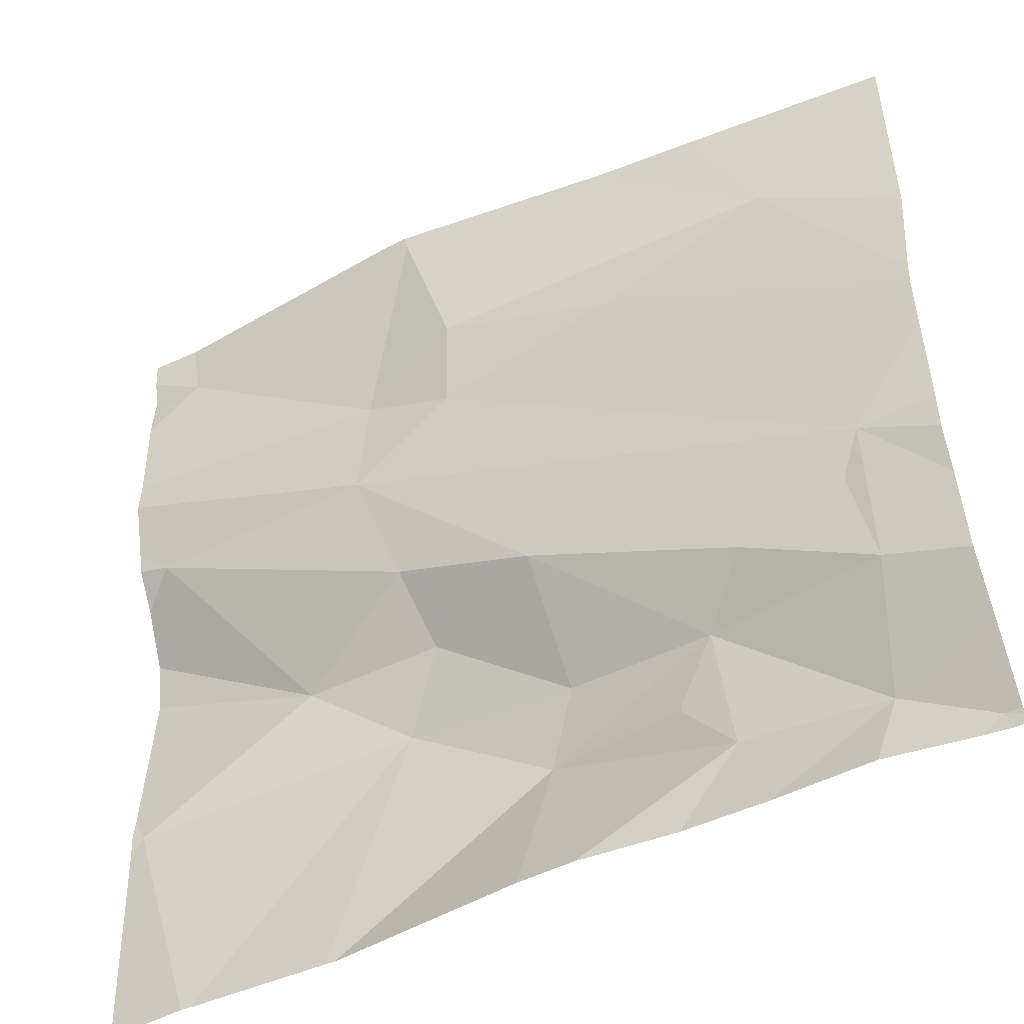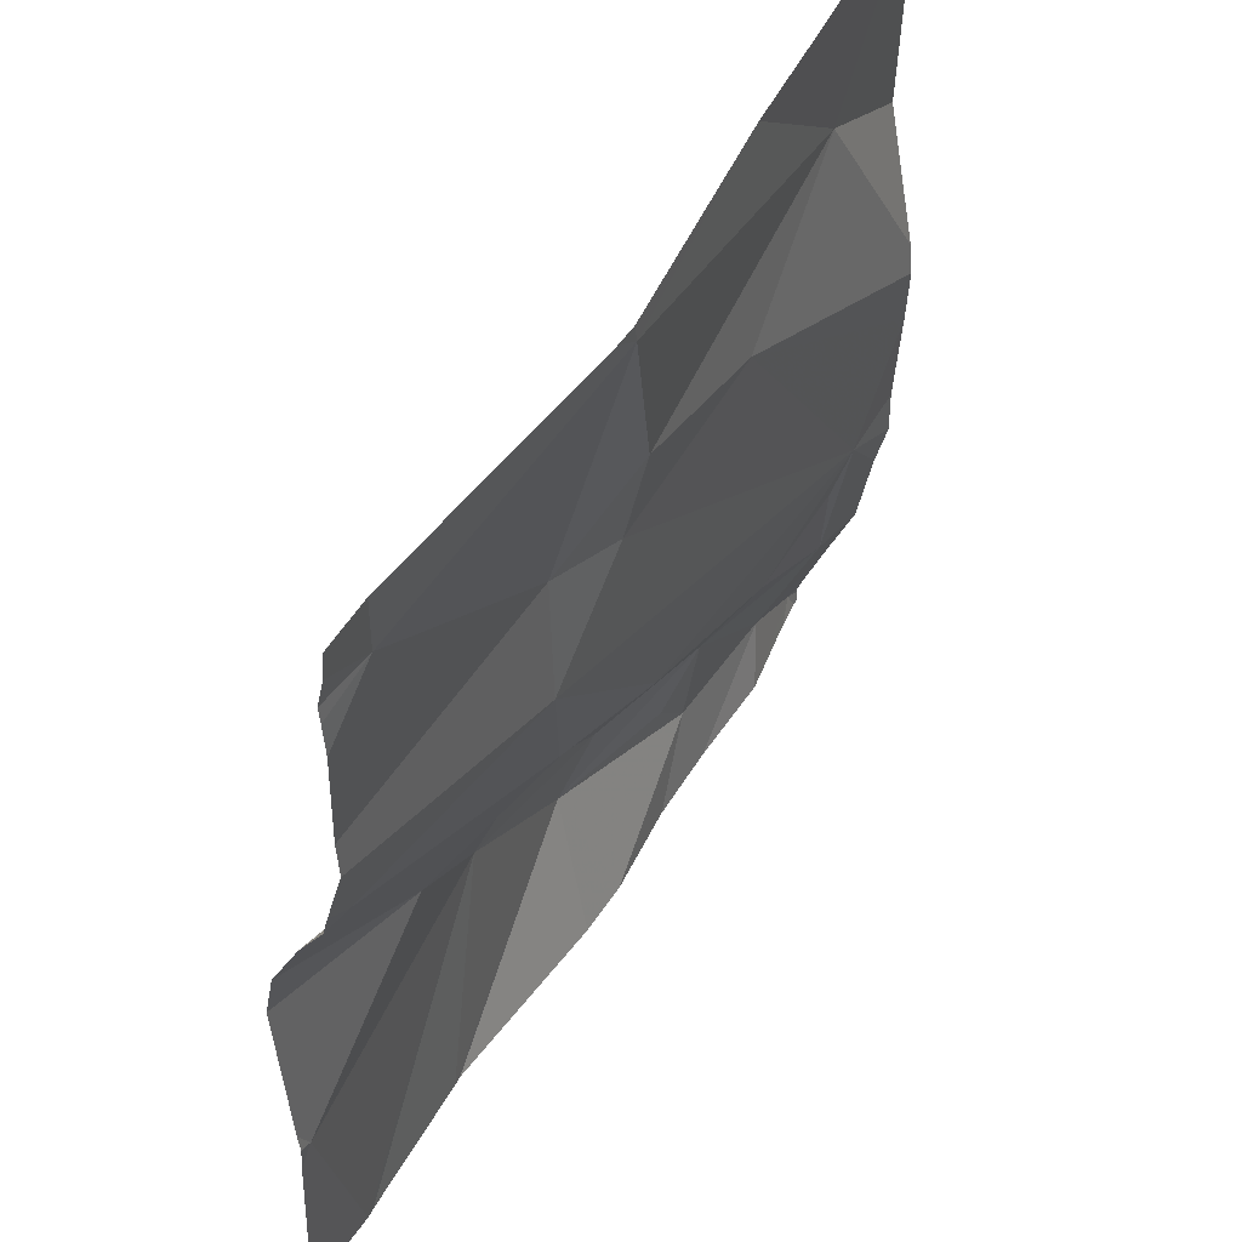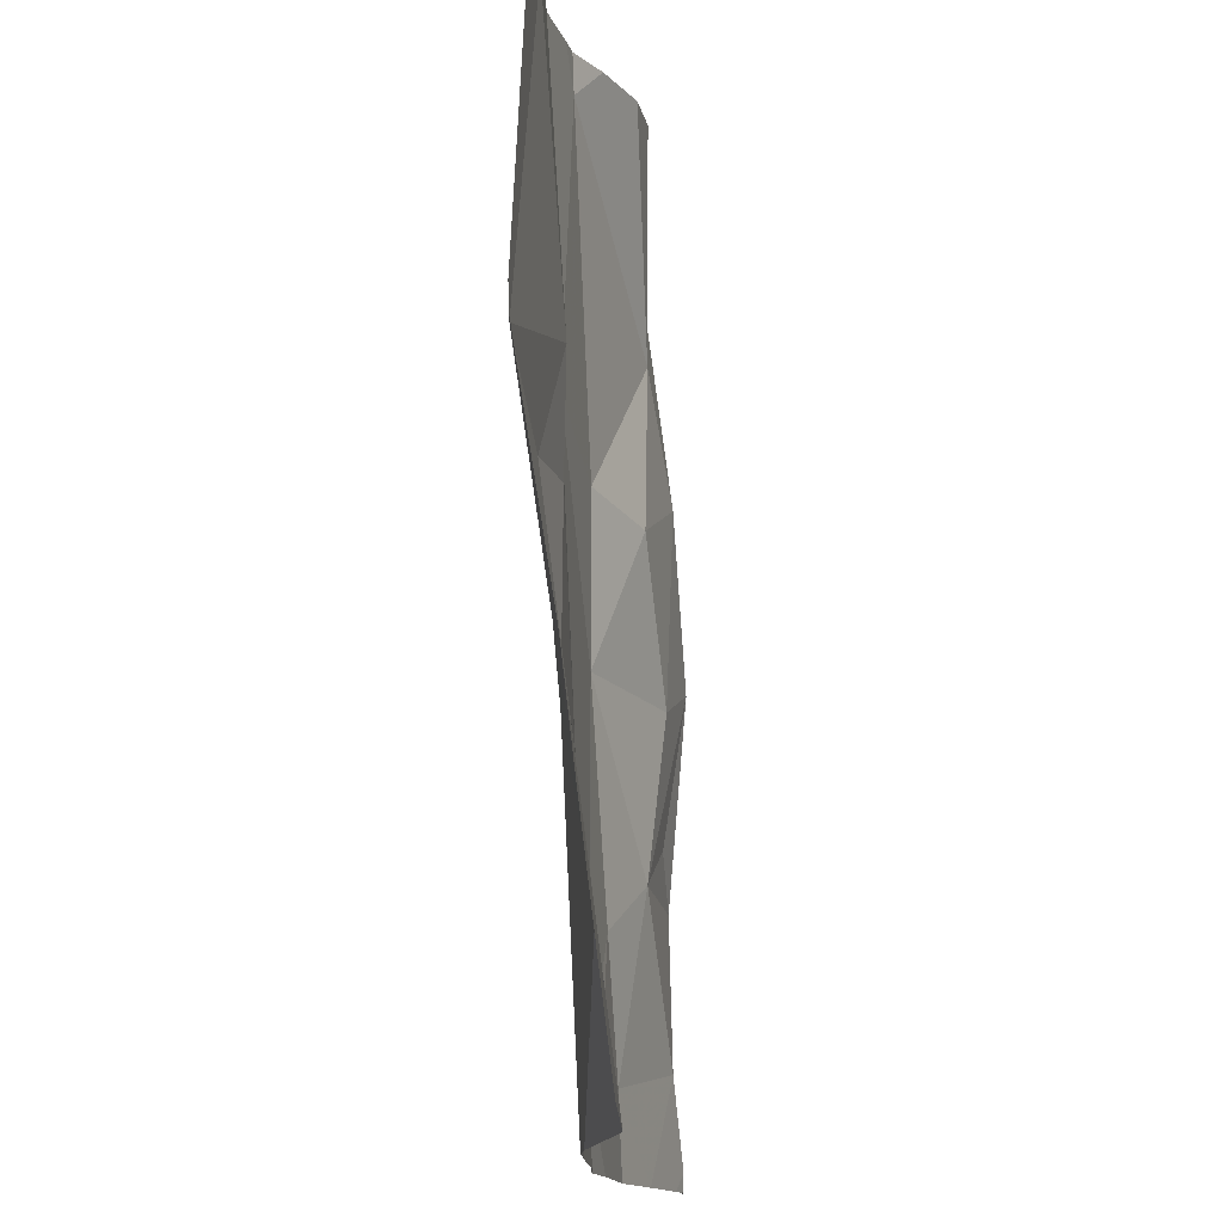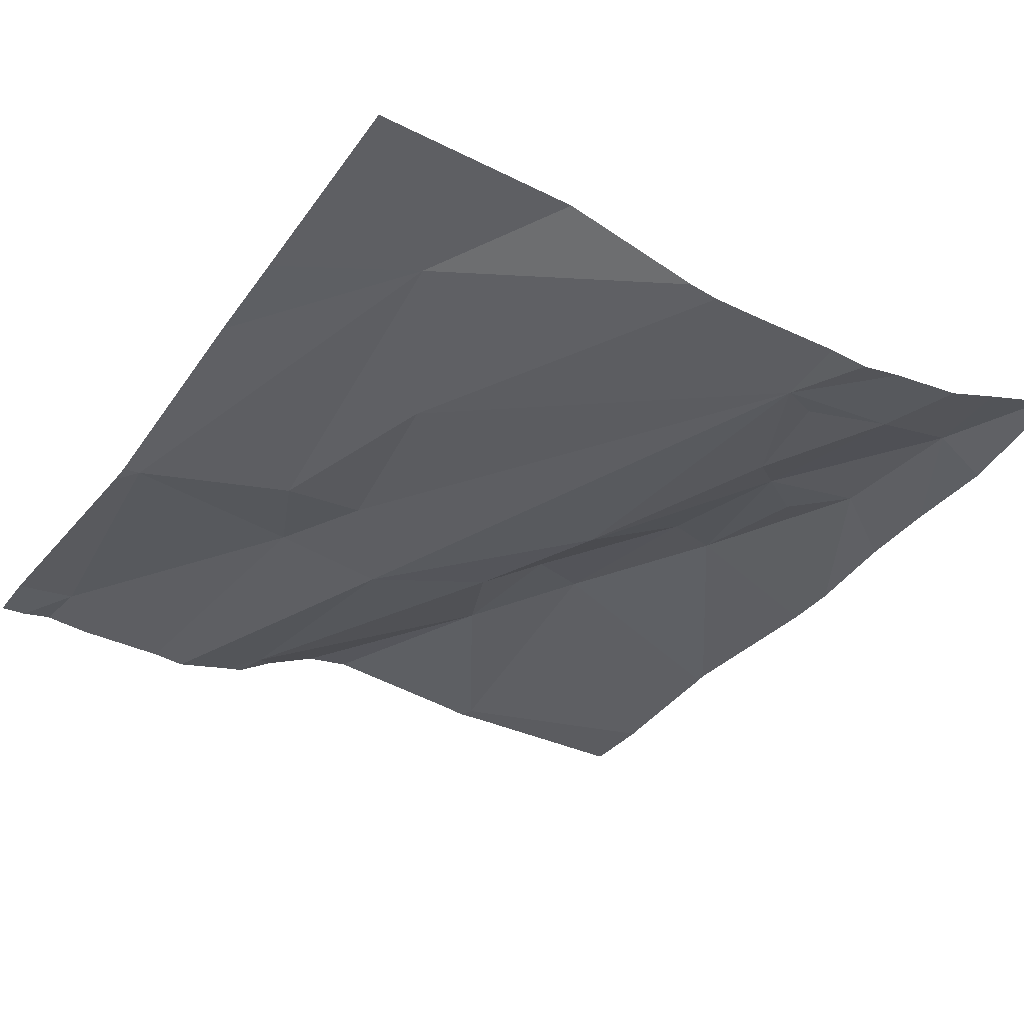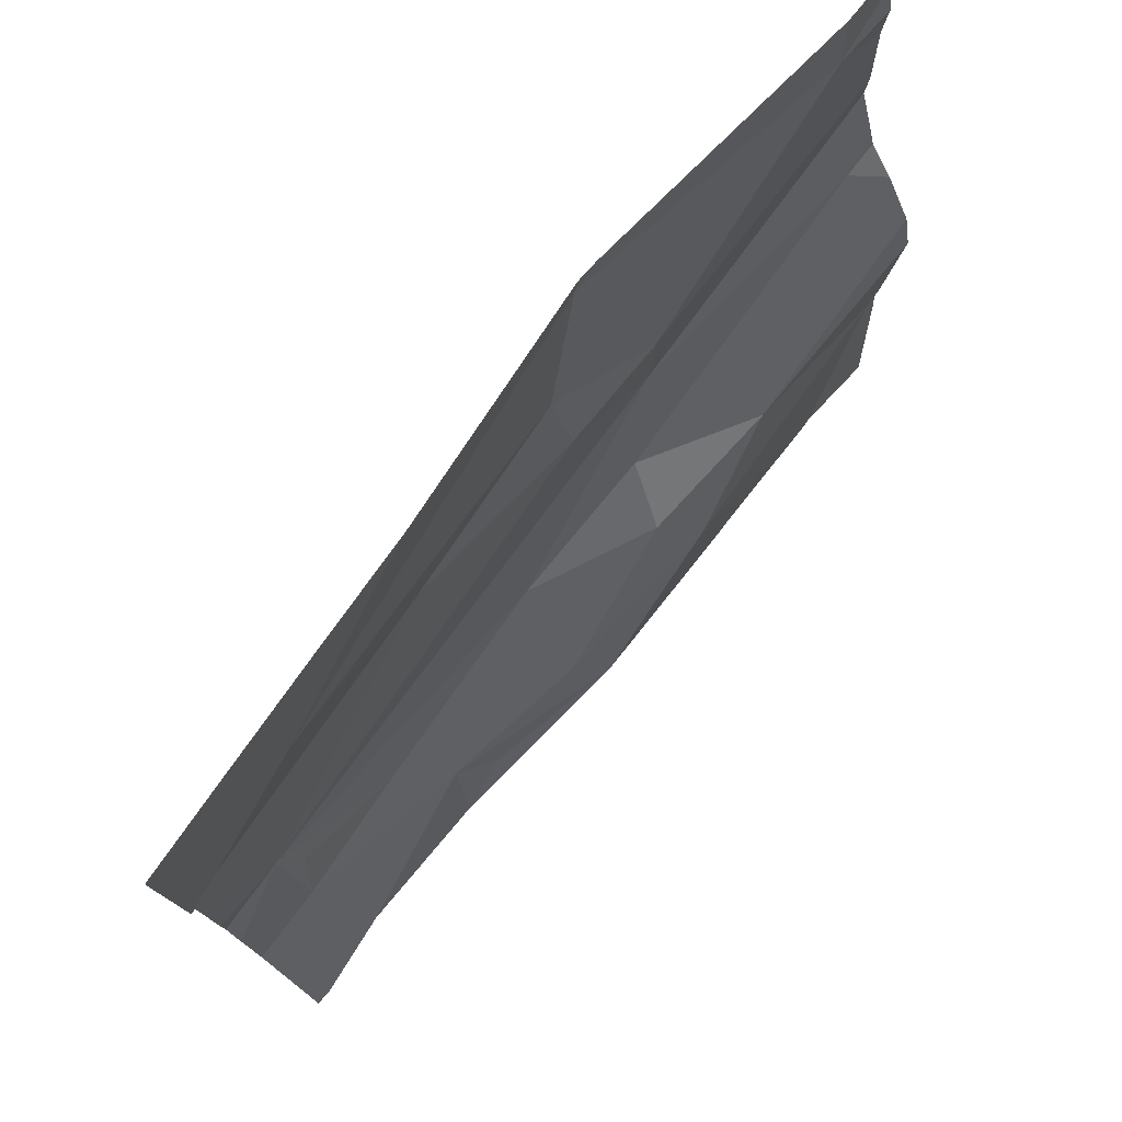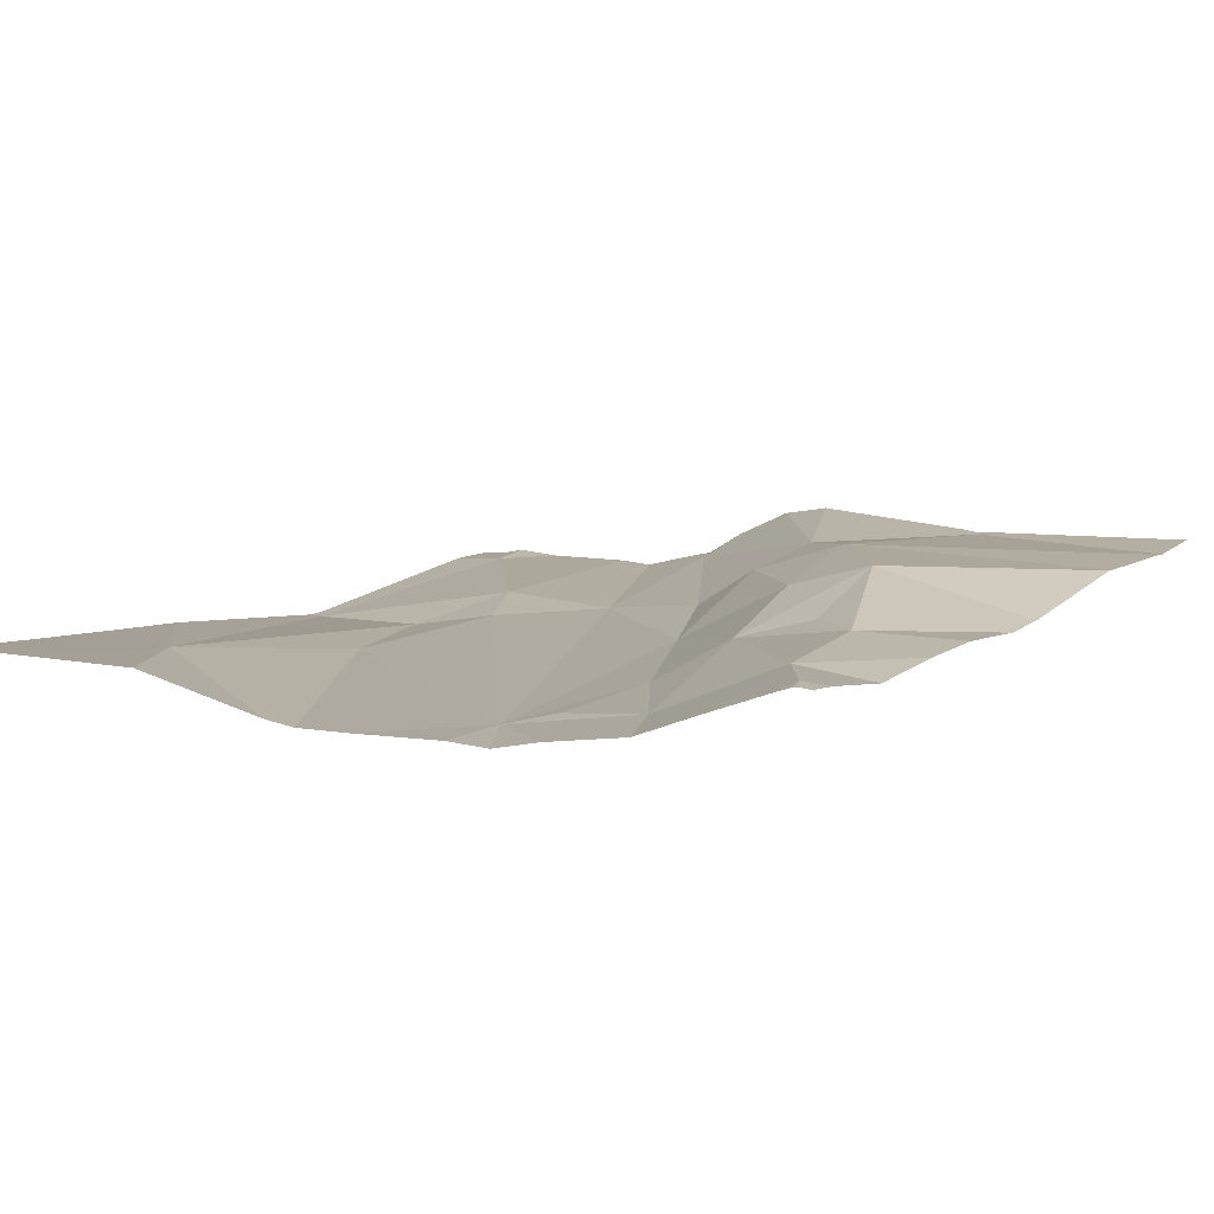
<metadata>
{"format":"obj","ext":"obj","renderer":"f3d","projection":"perspective","resolution":1024,"background":"white","views":[{"elev":-48.3,"azim":-151.1,"up":"+Y"},{"elev":49.3,"azim":120.4,"up":"+Y"},{"elev":75.0,"azim":-91.5,"up":"+Y"},{"elev":-38.2,"azim":-123.5,"up":"+Z"},{"elev":78.0,"azim":-49.2,"up":"+Y"},{"elev":10.9,"azim":-59.2,"up":"+Z"}]}
</metadata>
<code>
v -116.1 237 483.2
v -115.3 236.7 483.3
v -115.3 236.4 483.3
v -115.7 237.2 483.2
v -115.4 237.2 483.2
v -116.2 236.3 483.3
v -116 236.4 483.3
v -116 236.3 483.3
v -116 236.4 483.3
v -115.3 237.1 483.2
v -115.3 236.5 483.3
v -115.3 236.5 483.3
v -115.3 237.1 483.2
v -116.2 236.6 483.2
v -115.3 236.8 483.2
v -116.3 236.2 483.3
v -115.3 236.7 483.3
v -115.3 237.1 483.2
v -116.2 236.4 483.2
v -115.9 236.9 483.2
v -116.1 236.5 483.2
v -116.2 236.5 483.2
v -116.3 237.2 483.2
v -116.1 237.2 483.2
v -116.2 237.2 483.2
v -115.7 237.2 483.2
v -115.3 236.5 483.3
v -115.3 236.2 483.3
v -115.8 236.4 483.3
v -115.4 237.1 483.2
v -116.2 236.2 483.3
v -116 236.2 483.3
v -116.2 236.2 483.3
v -115.4 236.2 483.3
v -115.5 236.6 483.3
v -115.4 236.8 483.2
v -115.8 237 483.2
v -115.6 236.9 483.2
v -115.7 236.9 483.2
v -115.6 236.8 483.2
v -115.7 237.2 483.2
v -115.7 236.5 483.3
v -116.3 236.2 483.3
v -115.6 236.2 483.3
v -115.7 236.7 483.2
v -115.7 236.6 483.3
v -115.8 236.6 483.2
v -115.8 236.5 483.3
v -115.4 236.2 483.3
v -116 236.2 483.3
v -116.3 236.7 483.2
v -116.3 236.6 483.2
v -116.3 236.2 483.3
v -116.3 237.2 483.2
v -116.3 236.8 483.2
v -116.3 236.9 483.2
v -116.3 236.3 483.3
v -116.3 236.3 483.3
v -116.3 236.2 483.3
v -116.3 236.4 483.2
v -116.3 236.7 483.2
v -115.9 237.2 483.2
v -116.3 236.5 483.2
v -116.3 236.5 483.2
v -115.3 236.8 483.2
v -115.3 236.9 483.2
v -115.3 236.8 483.2
v -115.3 237.1 483.2
v -115.3 237 483.2
v -115.4 236.2 483.3
v -115.9 236.2 483.3
v -115.6 236.2 483.3
v -115.8 236.2 483.3
v -116.3 236.2 483.3
v -115.3 237.2 483.2
v -115.3 237.2 483.2
f 67 36 15
f 8 7 9
f 6 8 9
f 72 29 73
f 66 40 65
f 57 6 58
f 19 6 9
f 65 36 67
f 58 19 60
f 20 1 55
f 9 21 19
f 21 22 19
f 14 22 21
f 75 68 76
f 33 16 31
f 8 6 50
f 14 19 22
f 51 20 61
f 60 14 63
f 2 35 12
f 71 8 32
f 23 56 54
f 7 8 29
f 70 42 44
f 44 42 29
f 36 35 17
f 38 37 39
f 38 39 40
f 41 37 38
f 46 45 47
f 25 1 24
f 49 27 42
f 26 41 4
f 35 42 27
f 29 42 48
f 9 7 29
f 47 21 9
f 9 29 48
f 40 36 65
f 42 46 48
f 47 45 40
f 34 3 27
f 35 46 42
f 20 39 37
f 49 42 70
f 44 29 72
f 30 41 38
f 37 41 1
f 4 30 5
f 62 1 41
f 5 68 75
f 10 38 69
f 14 21 47
f 47 40 14
f 9 48 47
f 45 46 35
f 35 36 45
f 38 40 66
f 35 27 12
f 36 40 45
f 14 40 39
f 20 14 39
f 62 41 26
f 29 8 71
f 47 48 46
f 1 20 37
f 5 30 68
f 12 27 11
f 11 27 3
f 32 8 50
f 51 14 20
f 52 14 51
f 15 36 17
f 53 16 59
f 43 53 74
f 17 35 2
f 55 1 56
f 31 16 43
f 10 30 38
f 56 1 54
f 57 16 6
f 28 3 34
f 13 30 10
f 58 6 19
f 59 16 57
f 43 16 53
f 60 19 14
f 61 20 55
f 18 30 13
f 4 41 30
f 24 1 62
f 63 14 64
f 50 6 33
f 64 14 52
f 34 27 49
f 68 30 18
f 33 6 16
f 69 38 66
f 73 29 71
f 54 1 25

</code>
